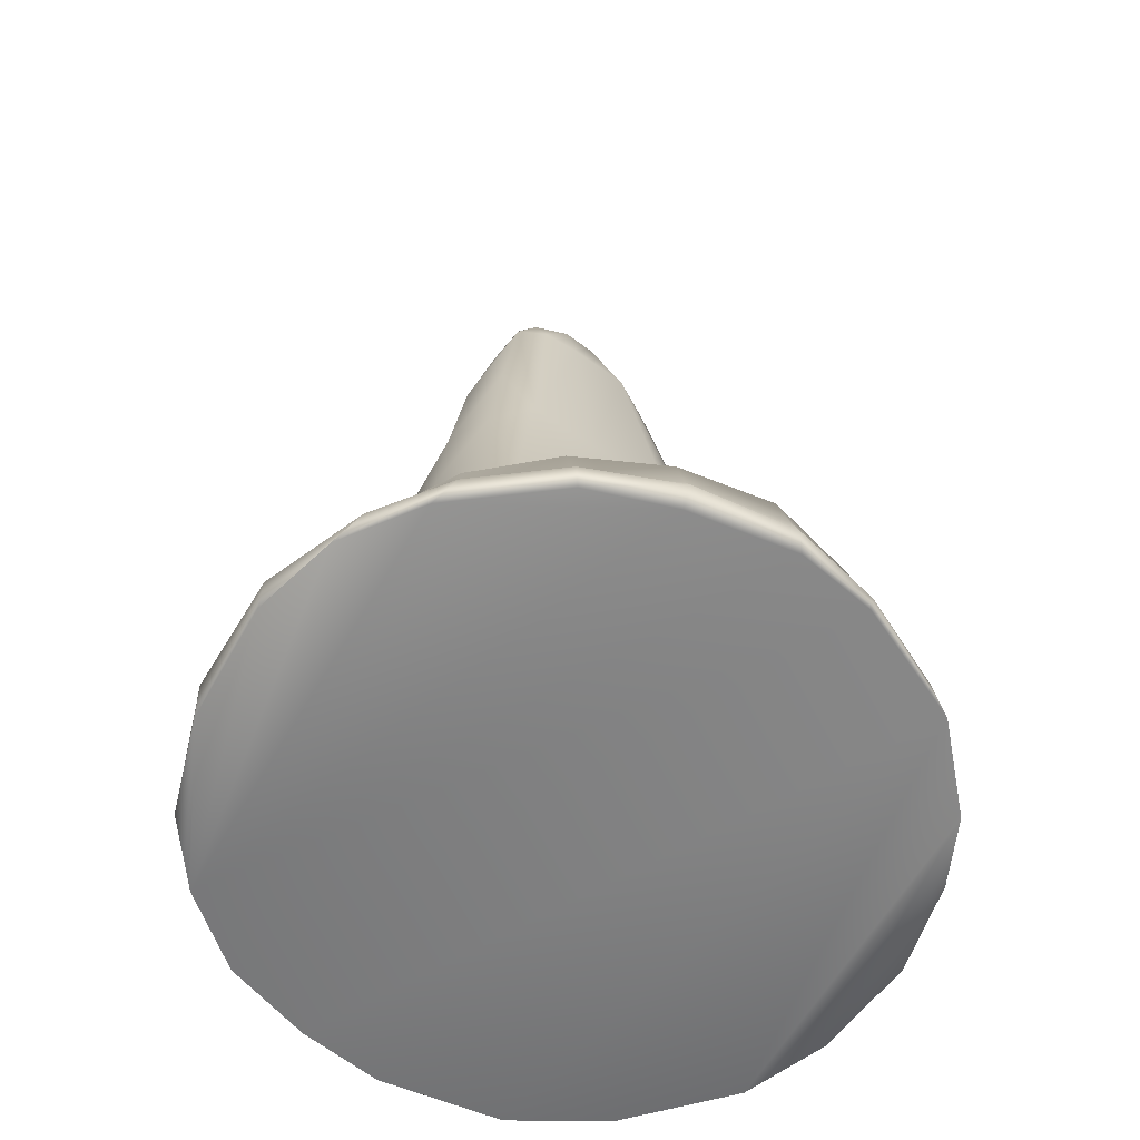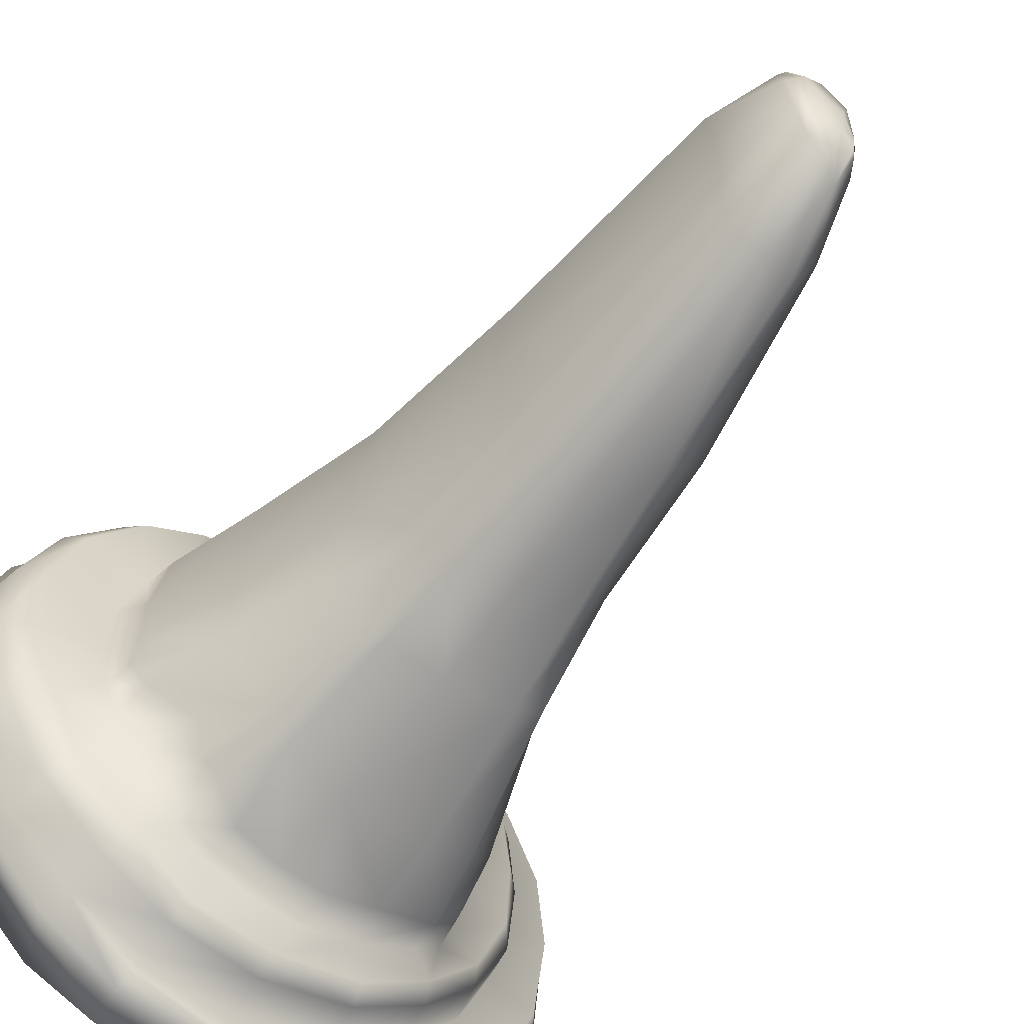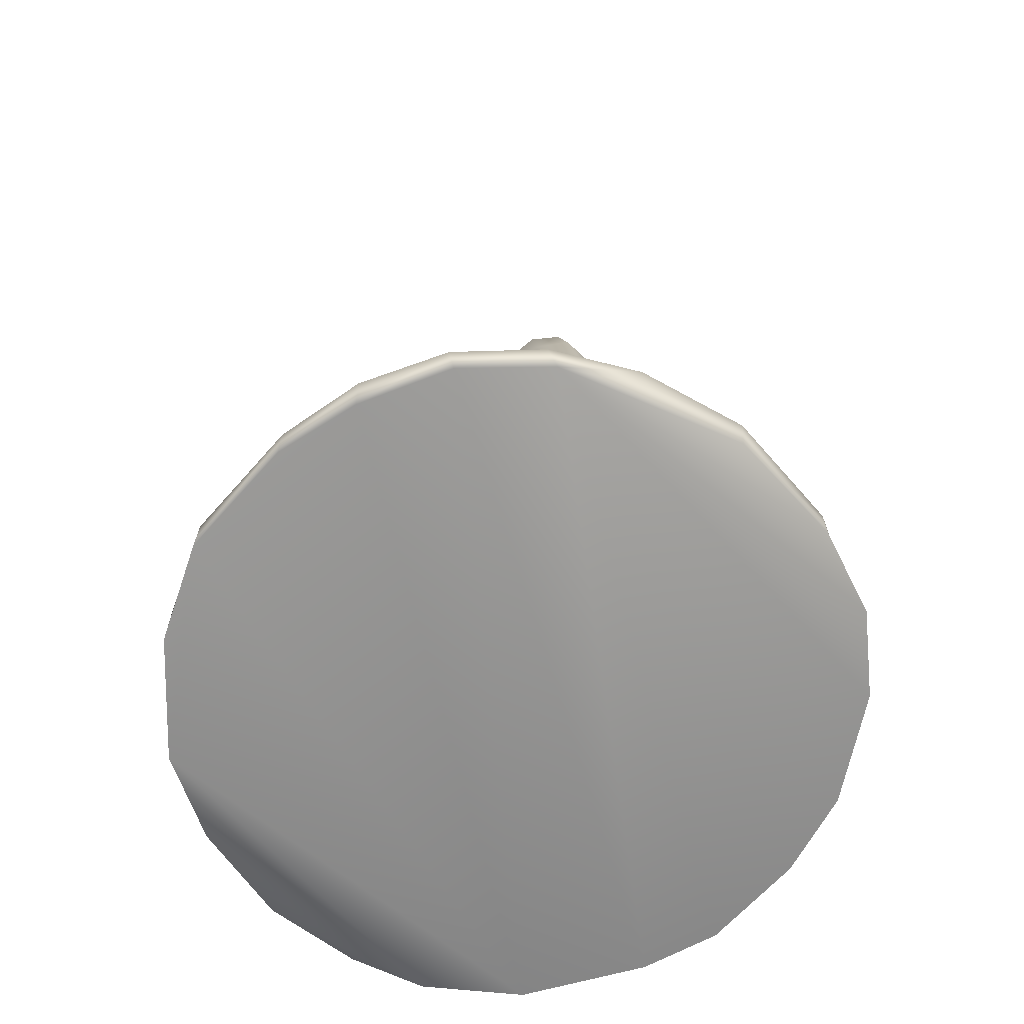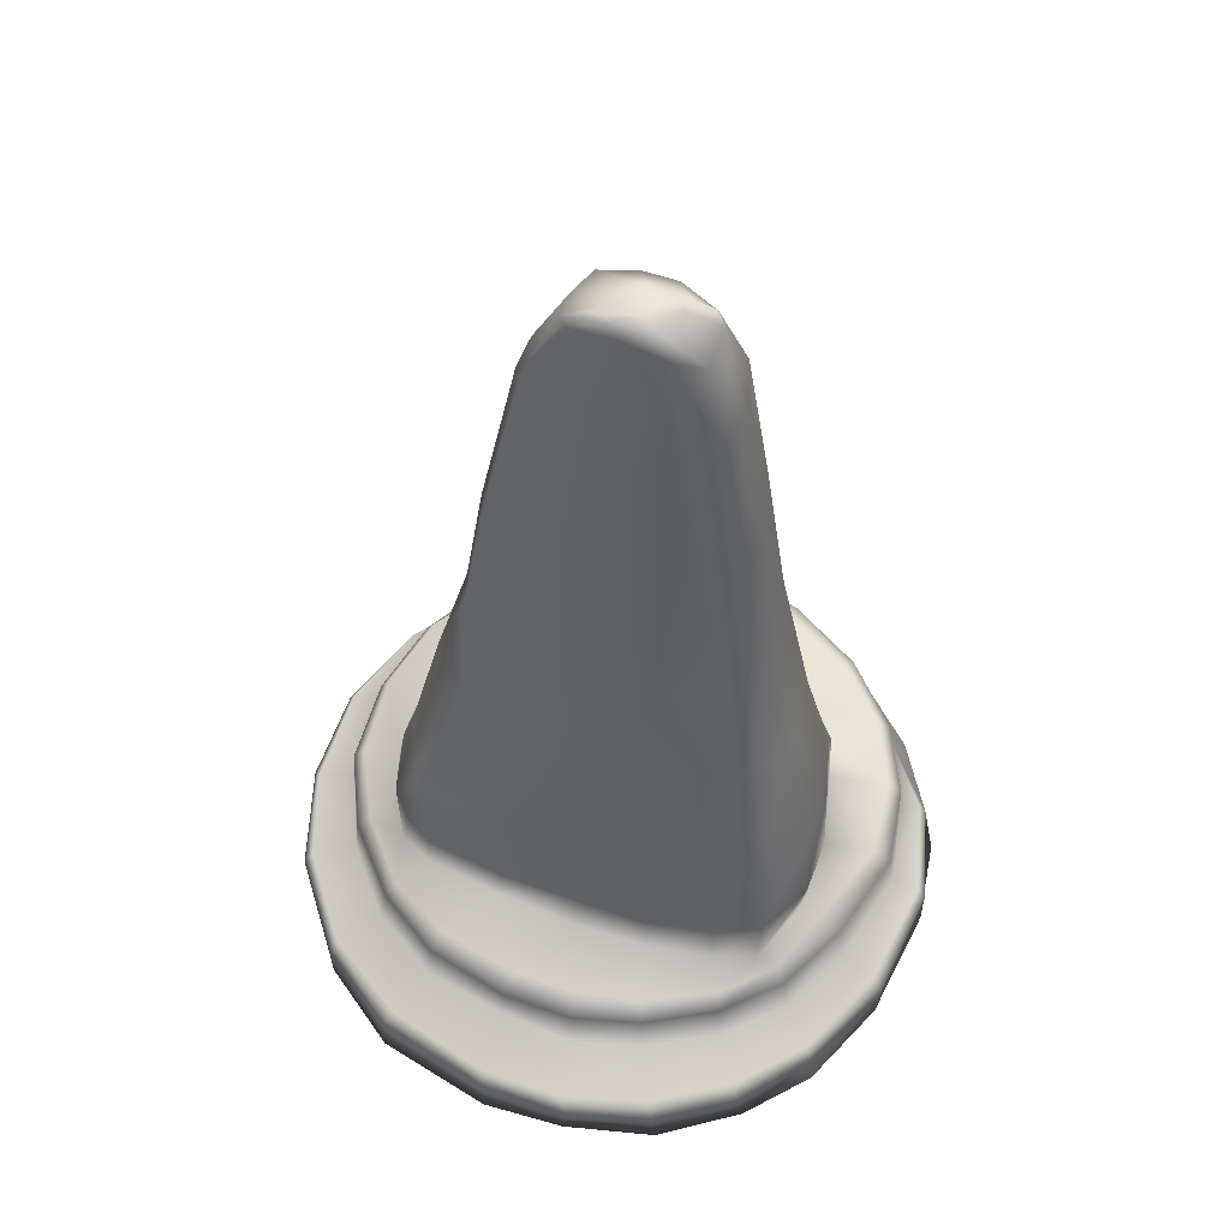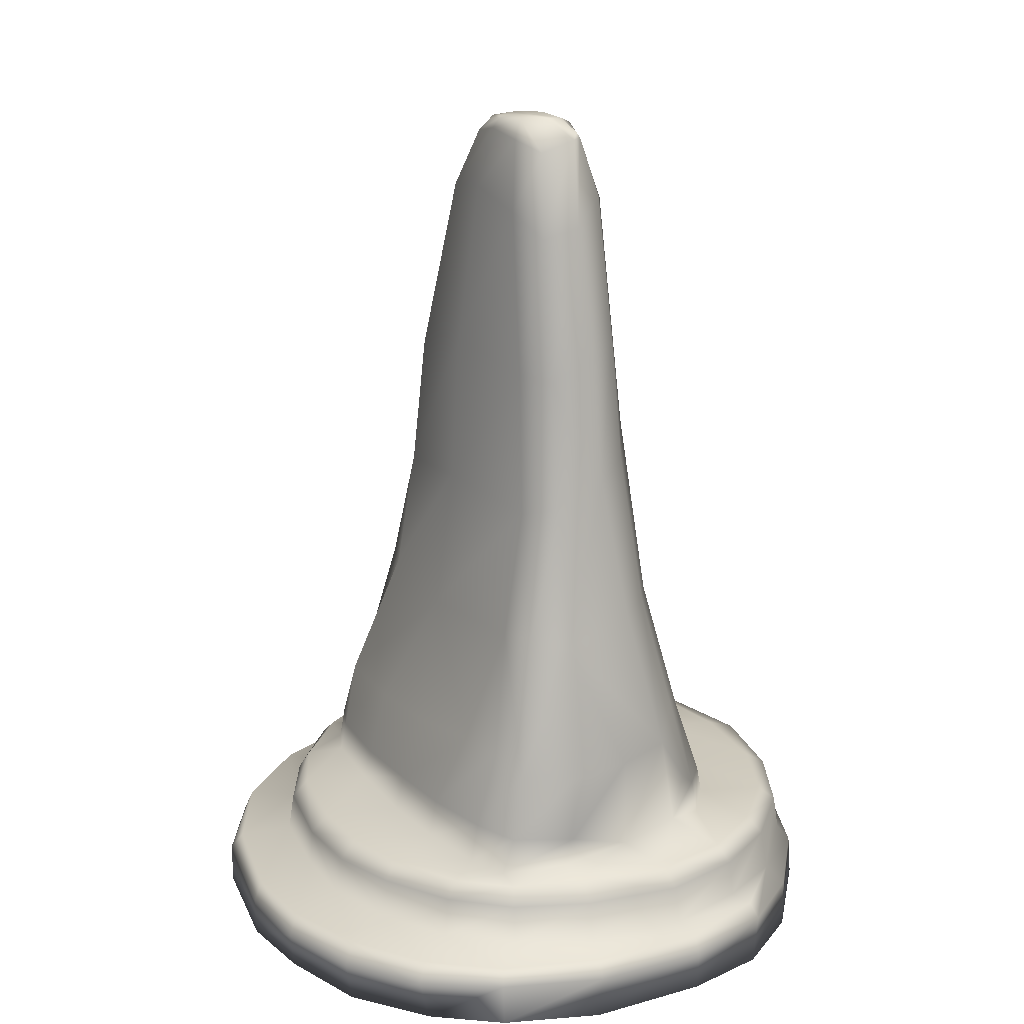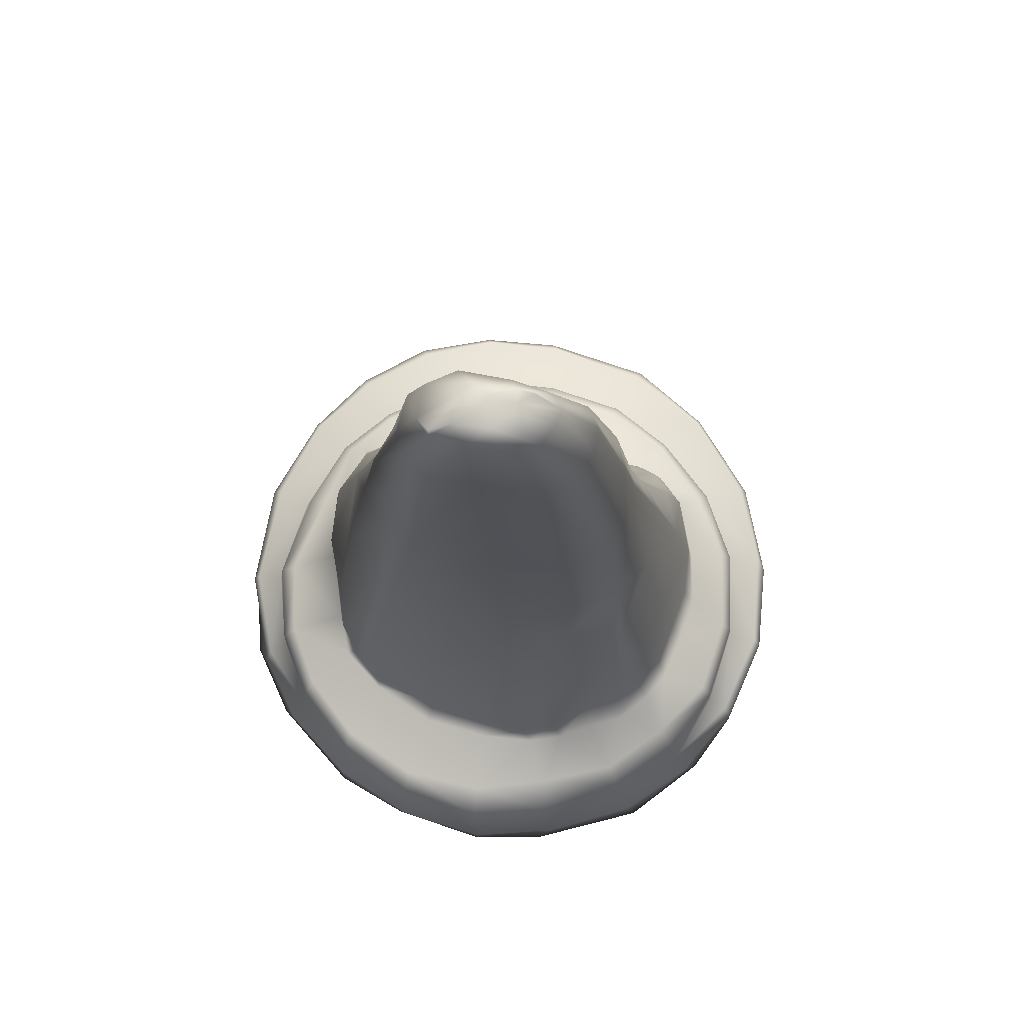
<metadata>
{"format":"obj","ext":"obj","renderer":"f3d","projection":"perspective","resolution":1024,"background":"white","views":[{"elev":-60.3,"azim":60.5,"up":"+Y"},{"elev":-57.1,"azim":144.4,"up":"+Z"},{"elev":-66.7,"azim":-47.5,"up":"+Y"},{"elev":56.7,"azim":-63.2,"up":"+Y"},{"elev":21.1,"azim":-25.3,"up":"+Y"},{"elev":76.9,"azim":102.6,"up":"+Y"}]}
</metadata>
<code>
g default
v -3.364 1.345 0.1728
v -3.396 0.8991 0.1769
v -3.274 1.349 1.003
v -3.355 0.8982 1.043
v -3.028 0.8953 1.805
v -2.967 1.357 1.752
v -2.508 0.8977 2.544
v -2.437 1.339 2.467
v -1.811 0.8874 3.078
v -1.786 1.345 2.99
v -0.9058 0.8947 3.397
v -0.8998 1.339 3.296
v 0.2484 0.8974 3.506
v 0.2123 1.355 3.45
v 1.212 0.8779 3.184
v 1.154 1.351 3.186
v 1.973 0.8661 2.762
v 1.915 1.354 2.7
v 2.669 0.875 1.903
v 2.577 1.332 1.929
v 3.089 0.8702 0.9366
v 2.994 1.33 0.9588
v 3.212 0.8706 -0.1399
v 3.103 1.376 -0.09485
v 2.906 0.9101 -1.149
v 2.796 1.384 -1.089
v 2.327 0.9252 -2.077
v 2.215 1.378 -1.988
v 1.552 0.9155 -2.766
v 1.493 1.391 -2.621
v 0.6598 0.9042 -3.063
v 0.6473 1.346 -3.024
v -0.3589 0.8938 -3.156
v -0.3609 1.328 -3.124
v -1.417 0.8983 -2.94
v -1.399 1.377 -2.911
v -2.256 0.9046 -2.428
v -2.218 1.409 -2.391
v -2.939 0.9041 -1.7
v -2.859 1.343 -1.649
v -3.327 0.905 -0.8335
v -3.255 1.356 -0.8292
v -3.049 1.566 0.9438
v -3.14 1.574 0.2106
v -2.799 1.557 1.668
v -2.312 1.545 2.406
v -1.736 1.552 2.862
v -3.075 1.591 -0.7592
v -2.745 1.554 -1.57
v -2.148 1.578 -2.238
v -1.374 1.582 -2.761
v -0.3589 1.575 -2.989
v 0.6079 1.586 -2.886
v 1.357 1.679 -2.43
v 2.023 1.64 -1.82
v 2.415 1.605 -0.9566
v 2.719 1.544 -0.04066
v 2.707 1.518 0.9554
v 2.341 1.53 1.896
v 1.753 1.579 2.595
v 1.049 1.561 3.042
v 0.1591 1.57 3.255
v -0.8933 1.552 3.047
v -2.331 1.645 0.5687
v -2.387 1.664 -0.4133
v -2.213 1.653 1.404
v -1.983 1.628 2.168
v -1.754 1.616 2.618
v -0.99 1.633 2.783
v -0.1044 1.696 2.716
v 0.7549 1.687 2.401
v 1.228 1.581 2.187
v 1.604 1.534 1.65
v 1.911 1.528 0.8479
v 1.978 1.666 0.01304
v 1.904 1.706 -0.648
v 1.518 1.778 -1.426
v 1.752 1.734 -1.058
v 1.328 1.749 -1.809
v 0.9532 1.735 -2.116
v 0.5724 1.671 -2.32
v -0.02128 1.616 -2.433
v -0.5874 1.632 -2.495
v -1.204 1.664 -2.352
v -1.917 1.656 -1.975
v -2.354 1.638 -1.359
v -2.214 1.631 -1.745
v -0.9012 2.004 2.838
v 1.219 1.946 2.067
v 0.9469 2.21 2.29
v 1.515 1.9 1.685
v 1.703 1.865 0.7974
v 1.794 2.023 0.03275
v 1.829 1.997 -0.5187
v 1.693 2.157 -0.9126
v 1.192 2.414 -1.412
v 1.045 2.305 -1.72
v 0.8575 2.324 -1.962
v 0.4523 2.074 -2.186
v -0.05355 1.992 -2.266
v -0.6252 2.011 -2.343
v -1.22 2.094 -2.269
v -1.885 2.045 -2.005
v -2.171 2.053 -1.668
v -2.286 2.01 -1.323
v -2.301 2.028 -0.3742
v -2.22 2.064 0.5452
v -2.125 2.104 1.394
v -1.871 2.064 2.115
v -1.598 2.025 2.58
v -2.047 2.734 -1.541
v -1.78 2.861 -1.773
v -1.254 2.889 -2.033
v -0.2424 2.842 -2.061
v 0.5244 2.988 -1.938
v 0.7655 3.074 -1.609
v 1.351 2.961 -0.8027
v 1.304 2.967 -0.01432
v 1.281 2.9 0.7448
v 1.11 2.971 1.767
v 0.8932 4.491 0.638
v 0.7367 4.58 1.512
v 0.8707 4.424 -0.08899
v 0.869 4.23 -0.7842
v 0.5067 4.297 -1.448
v 0.3217 4.331 -1.582
v -0.3545 4.403 -1.694
v -1.128 4.462 -1.683
v -1.484 4.431 -1.386
v -1.525 4.373 -1.155
v -2.054 2.784 -0.4526
v -1.527 4.252 0.1147
v -1.964 2.87 0.5867
v -1.797 3.025 1.612
v -1.631 3.009 2.14
v -1.43 2.799 2.465
v -0.8418 2.758 2.735
v -0.1076 2.795 2.673
v 0.578 2.804 2.386
v 0.1366 4.579 2.205
v -0.7362 4.358 2.349
v -1.134 4.478 2.103
v -1.304 4.396 1.705
v 0.9402 3.074 1.93
v 0.5785 4.547 1.76
v 0.5286 6.738 1.201
v 0.2944 6.443 1.666
v 0.5443 6.505 0.4122
v 0.6242 5.134 -0.8167
v 0.4401 6.634 -0.6369
v 0.2353 5.319 -1.388
v 0.1603 6.732 -1.207
v -0.3942 5.621 -1.416
v -0.313 6.951 -1.301
v -1.254 5.758 -1.226
v -1.019 5.859 -1.326
v -1.326 5.992 0.1877
v -1.027 5.899 1.606
v -0.6681 6.007 1.954
v -0.1314 6.282 1.982
v 0.2712 9.612 0.4766
v 0.3154 9.548 0.9571
v 0.2139 9.528 -0.2112
v 0.05255 10.42 0.1528
v 0.1163 10.4 0.5355
v -0.01463 9.328 -0.6486
v -0.3846 9.412 -0.7884
v -0.8743 7.211 -1.166
v -0.7133 9.344 -0.7794
v -1.182 7.4 -0.9781
v -0.8798 9.512 -0.6256
v -1.145 7.702 0.02607
v -0.9114 7.562 1.303
v -0.8403 9.474 0.956
v -0.9147 9.64 0.1345
v -0.6652 7.545 1.661
v -0.6546 9.225 1.403
v -0.173 7.782 1.772
v 0.1386 9.645 1.264
v 0.2293 7.909 1.506
v 0.03755 10.3 0.964
v -0.196 9.319 1.411
v -0.1033 10.39 -0.2397
v -0.5974 10.17 -0.3737
v -0.7333 10.24 -0.2306
v -0.7574 10.35 0.22
v -0.745 10.31 0.813
v -0.5493 10.2 1.141
v -0.1263 10.31 1.133
v -0.008862 10.37 0.9681
v -0.1361 10.51 0.3213
v -0.1014 10.51 0.7292
v -0.344 10.51 0.1197
v -0.4738 10.5 0.09481
v -0.6281 10.44 -0.07169
v -0.6796 10.39 -0.05943
v -0.6621 10.45 0.1936
v -0.2884 10.52 0.7746
v -0.5779 10.51 0.6045
v -0.3714 10.52 0.4507
v -0.5013 10.53 0.4139
v -0.6317 10.48 0.1231
v -3.433 0.8805 -2.034
v -3.945 0.8739 -0.9648
v -4.112 0.867 0.2749
v -3.997 0.8856 1.256
v -3.591 0.8788 2.169
v -2.953 0.8549 2.937
v -2.157 0.8598 3.491
v -1.035 0.8749 3.823
v 0.2895 0.8706 3.831
v 1.348 0.8226 3.397
v -2.571 0.883 -2.859
v -1.598 0.8604 -3.339
v -0.3851 0.8682 -3.528
v 0.7188 0.8695 -3.307
v 1.449 0.6052 3.449
v 2.194 0.6181 2.852
v 2.825 0.6656 1.956
v 3.196 0.6349 0.9416
v 3.287 0.6256 -0.1718
v 3.157 0.1322 1.033
v 3.282 0.1577 -0.1632
v 2.863 0.1807 1.964
v 2.076 0.1566 3.046
v 1.264 0.1581 3.656
v 0.3078 0.6522 3.922
v 0.2943 0.1873 3.926
v -1.05 0.6772 3.952
v -1.075 0.1598 3.923
v -2.207 0.663 3.574
v -2.207 0.1794 3.608
v -3.062 0.6291 3.028
v -2.976 0.1723 3.078
v -3.724 0.6357 2.258
v -3.673 0.1775 2.291
v -4.109 0.6277 1.336
v -4.06 0.1814 1.288
v -4.235 0.6397 0.3479
v -4.228 0.1699 0.3378
v -4.075 0.6739 -1.056
v -4.077 0.1782 -1.066
v -3.531 0.6473 -2.076
v -3.522 0.178 -2.082
v -2.615 0.6659 -2.969
v -2.486 0.1586 -3.072
v -1.483 0.6553 -3.479
v -1.521 0.1441 -3.467
v -0.357 0.6642 -3.631
v -0.327 0.1896 -3.638
v 0.7624 0.6572 -3.41
v 0.7546 0.1943 -3.431
v 1.701 0.6702 -2.915
v 1.545 0.1608 -3.085
v 2.44 0.7038 -2.203
v 2.431 0.2053 -2.337
v 2.984 0.6717 -1.199
v 3.081 0.191 -1.047
v -0.3856 10.32 -0.3419
g rune_03
f 4 3 1 2
f 3 4 5 6
f 6 5 7 8
f 7 9 10 8
f 9 11 12 10
f 11 13 14 12
f 13 15 16 14
f 15 17 18 16
f 17 19 20 18
f 19 21 22 20
f 21 23 24 22
f 23 25 26 24
f 25 27 28 26
f 27 29 30 28
f 29 31 32 30
f 31 33 34 32
f 33 35 36 34
f 35 37 38 36
f 37 39 40 38
f 39 41 42 40
f 41 2 1 42
f 1 3 43 44
f 3 6 45 43
f 6 8 46 45
f 8 10 47 46
f 1 44 48 42
f 42 48 49 40
f 40 49 50 38
f 38 50 51 36
f 36 51 52 34
f 34 52 53 32
f 32 53 54 30
f 30 54 55 28
f 28 55 56 26
f 26 56 57 24
f 24 57 58 22
f 22 58 59 20
f 20 59 60 18
f 18 60 61 16
f 16 61 62 14
f 14 62 63 12
f 12 63 47 10
f 44 64 65 48
f 44 43 64
f 43 45 66 64
f 45 46 67 66
f 46 68 67
f 46 47 68
f 47 63 69 68
f 63 62 70 69
f 62 61 71 70
f 61 60 72 71
f 60 59 73 72
f 59 58 74 73
f 58 57 75 74
f 57 56 76 75
f 55 77 78 56
f 56 78 76
f 55 54 79 77
f 54 80 79
f 54 53 81 80
f 53 52 82 81
f 52 83 82
f 52 51 84 83
f 51 50 85 84
f 48 65 86 49
f 49 86 87
f 49 87 50
f 50 87 85
f 68 69 88
f 69 70 88
f 71 72 89 90
f 72 73 91 89
f 73 74 92 91
f 74 75 93 92
f 75 76 94
f 75 94 93
f 76 78 95 94
f 78 77 96 95
f 77 79 97 96
f 79 80 98 97
f 80 81 99 98
f 81 82 100 99
f 82 83 101 100
f 83 84 102 101
f 84 85 103 102
f 85 87 103
f 87 104 103
f 87 86 105 104
f 86 65 106 105
f 65 64 107 106
f 64 66 108 107
f 66 67 109 108
f 67 68 110 109
f 68 88 110
f 103 104 111 112
f 103 112 113 102
f 102 113 114 101
f 101 114 100
f 100 114 115 99
f 99 115 98
f 98 115 116 97
f 97 116 96
f 95 96 116 117
f 94 95 117
f 93 94 117 118
f 93 118 119 92
f 92 119 120 91
f 91 120 89
f 139 144 145 140
f 119 121 122 120
f 119 118 123 121
f 118 117 124 123
f 117 116 125 124
f 116 115 126 125
f 115 114 127 126
f 114 113 128 127
f 113 112 129 128
f 112 111 130 129
f 111 131 132 130
f 111 105 106 131
f 105 111 104
f 106 107 133 131
f 131 133 132
f 107 108 134 133
f 108 109 135 134
f 109 110 136 135
f 110 88 137 136
f 88 70 138 137
f 70 71 139 138
f 71 90 139
f 90 144 139
f 89 120 144 90
f 139 140 141 138
f 138 141 137
f 136 137 141 142
f 136 142 143 135
f 135 143 134
f 132 133 134 143
f 144 120 122 145
f 122 146 147 145
f 121 148 146 122
f 121 123 148
f 123 149 150 148
f 123 124 149
f 124 125 151 149
f 125 126 151
f 149 151 152 150
f 151 153 154 152
f 151 126 127 153
f 128 129 155 156
f 129 130 155
f 130 132 157 155
f 132 143 158 157
f 143 142 158
f 142 141 159 158
f 141 140 160 159
f 140 145 147 160
f 146 148 161 162
f 148 150 163 161
f 161 163 164 165
f 161 165 162
f 127 128 156 153
f 153 156 168 154
f 168 170 171 169
f 168 156 155 170
f 155 157 172 170
f 157 158 173 172
f 172 173 174 175
f 172 175 171 170
f 158 159 176 173
f 173 176 177 174
f 182 179 181 189
f 177 182 189 188
f 176 159 160 178
f 160 147 180 178
f 147 146 180
f 146 162 179 180
f 162 165 181 179
f 178 180 179 182
f 171 175 186 185
f 175 174 187 186
f 176 178 182 177
f 174 177 188 187
f 181 190 189
f 185 186 197 196
f 195 196 197 202
f 39 203 204 41
f 41 204 205 2
f 2 205 206 4
f 4 206 207 5
f 5 207 208 7
f 7 208 209 9
f 9 209 210 11
f 11 210 211 13
f 13 211 212 15
f 15 212 17
f 39 37 213 203
f 37 35 214 213
f 35 33 215 214
f 33 31 216 215
f 31 29 216
f 17 212 217 218
f 17 218 219 19
f 19 219 220 21
f 21 220 221 23
f 220 222 223 221
f 220 219 224 222
f 219 218 225 224
f 218 217 226 225
f 217 227 228 226
f 217 212 211 227
f 227 229 230 228
f 227 211 210 229
f 209 231 229 210
f 229 231 232 230
f 231 233 234 232
f 231 209 208 233
f 233 235 236 234
f 233 208 207 235
f 235 237 238 236
f 235 207 206 237
f 237 239 240 238
f 237 206 205 239
f 204 241 239 205
f 239 241 242 240
f 241 243 244 242
f 241 204 203 243
f 203 213 245 243
f 243 245 246 244
f 245 247 248 246
f 245 213 214 247
f 214 215 249 247
f 247 249 250 248
f 249 251 252 250
f 249 215 216 251
f 29 253 251 216
f 253 254 252 251
f 253 255 256 254
f 253 29 27 255
f 25 257 255 27
f 257 258 256 255
f 257 221 223 258
f 221 257 25 23
f 234 236 258
f 236 238 256 258
f 238 240 242 256
f 242 244 246 256
f 254 256 246
f 248 254 246
f 234 258 223 222
f 222 224 225 234
f 228 230 234 226
f 230 232 234
f 225 226 234
f 250 252 254 248
f 165 191 192 181
f 165 164 191
f 199 188 189 198
f 188 199 187
f 186 187 199 197
f 181 192 190
f 190 192 198 189
f 197 199 201 202
f 163 150 152 166
f 166 152 154 167
f 167 154 168 169
f 164 163 166 183
f 183 166 167 259
f 167 169 184
f 184 169 171 185
f 184 195 194
f 184 185 196 195
f 194 195 202
f 191 164 183 193
f 194 259 184
f 200 191 193
f 193 194 200
f 192 200 198
f 198 200 201 199
f 201 200 194 202
f 191 200 192
f 259 167 184
f 259 194 193 183

</code>
